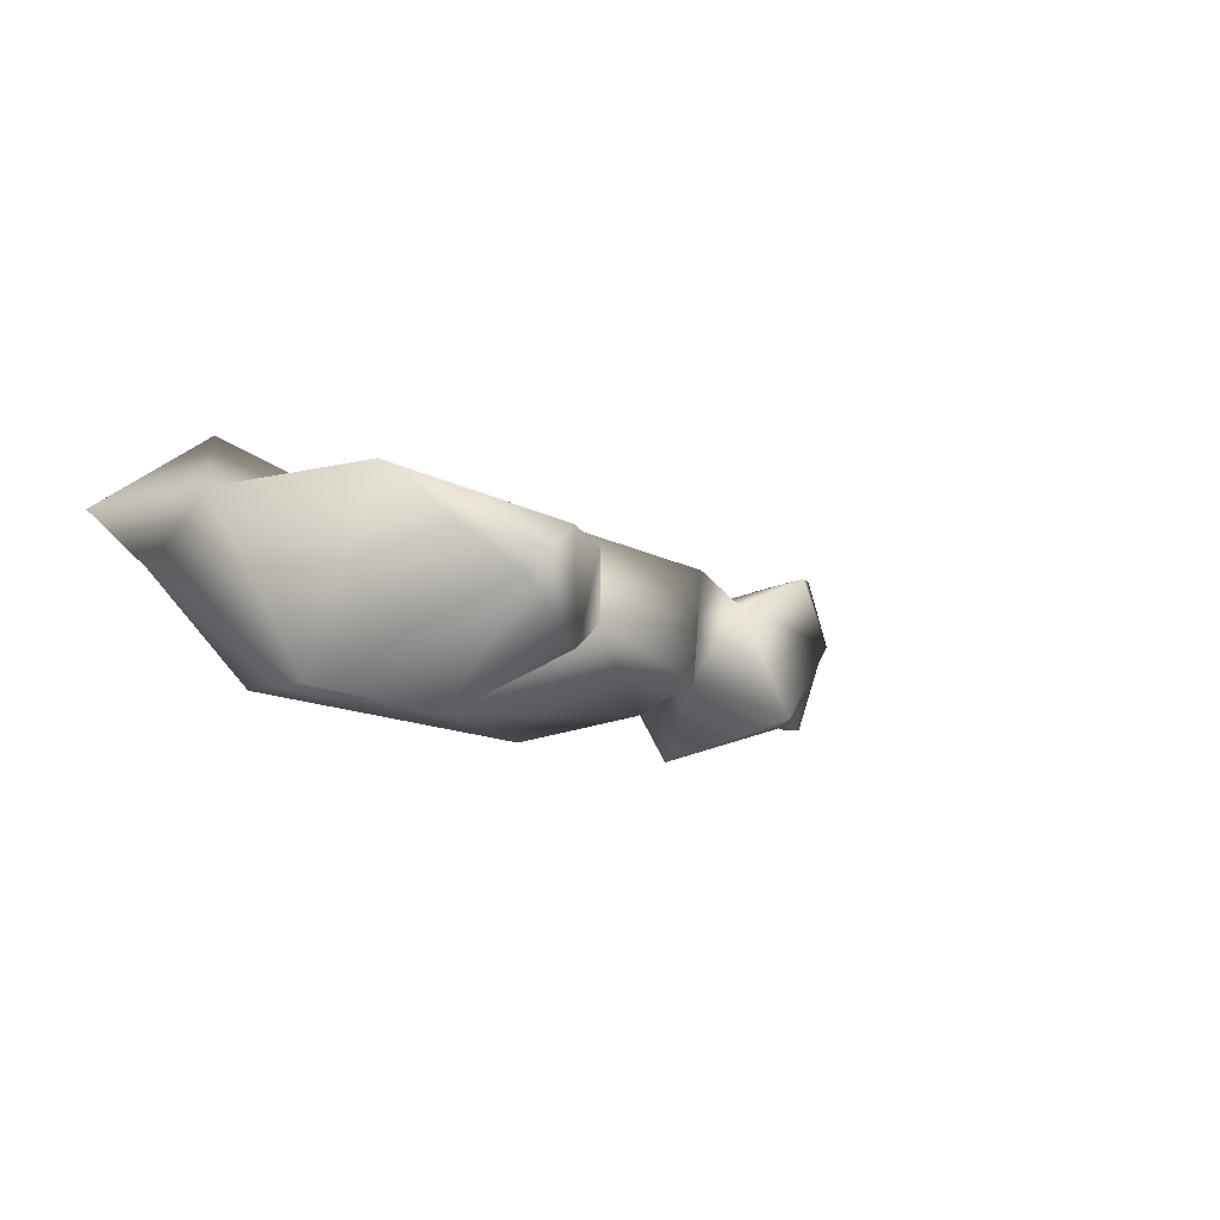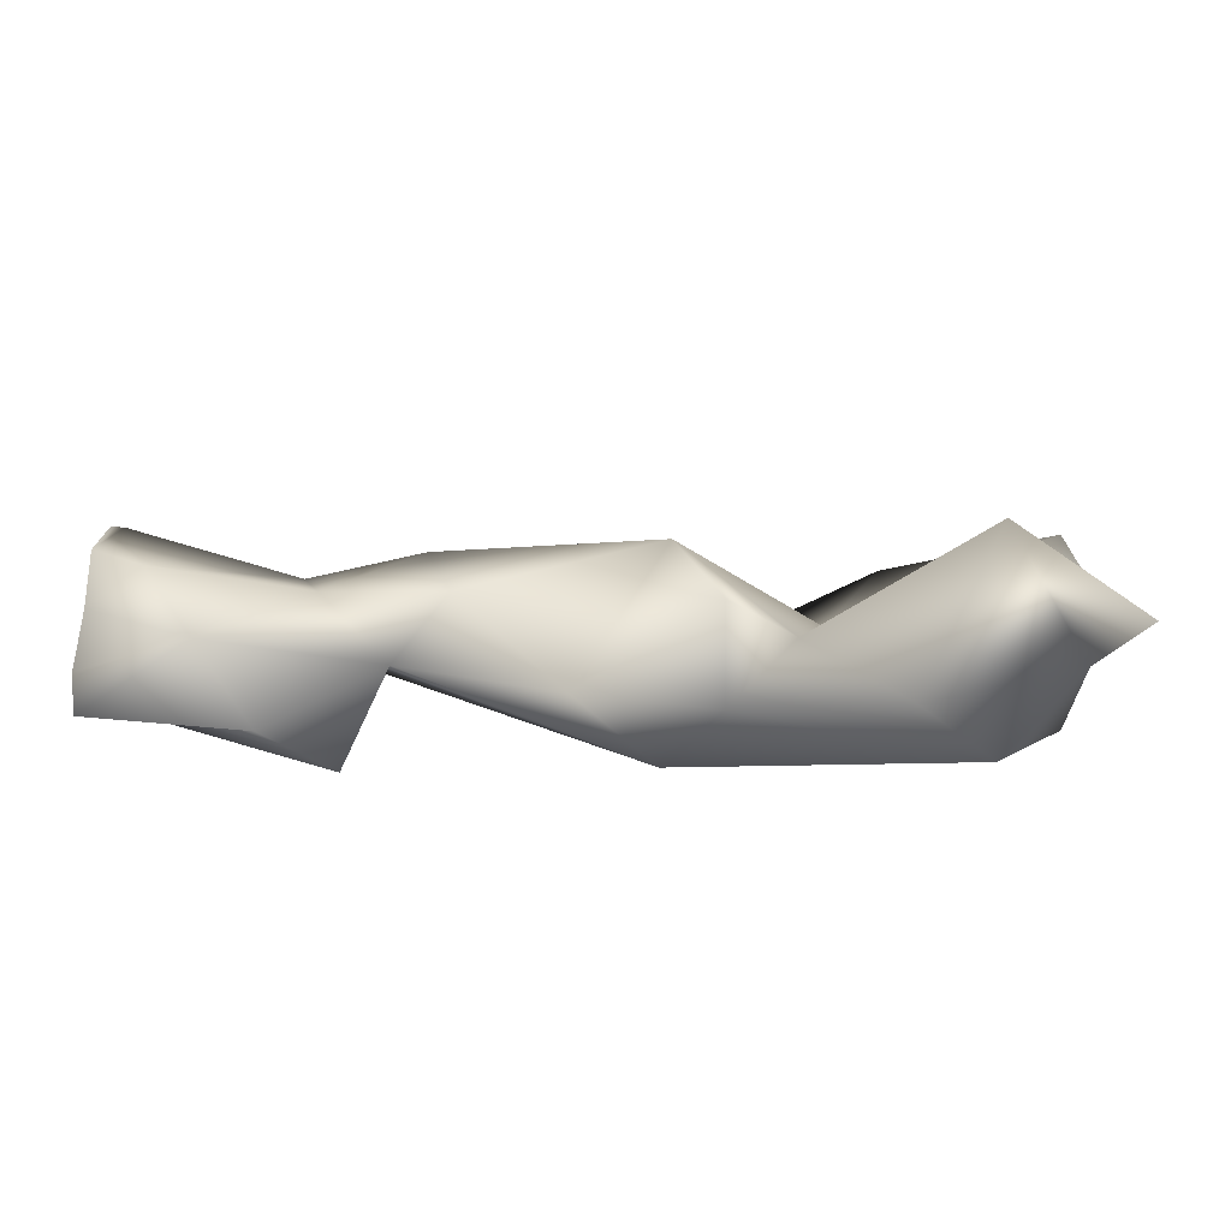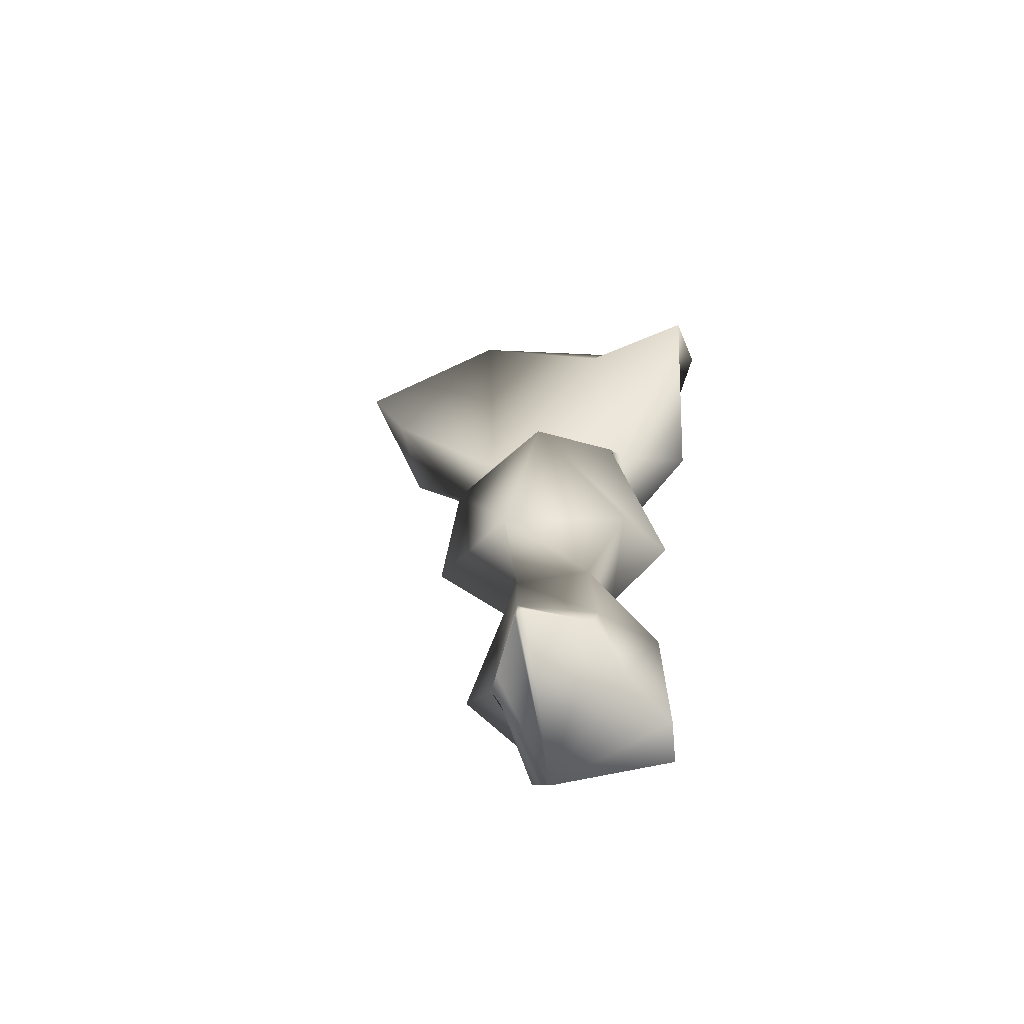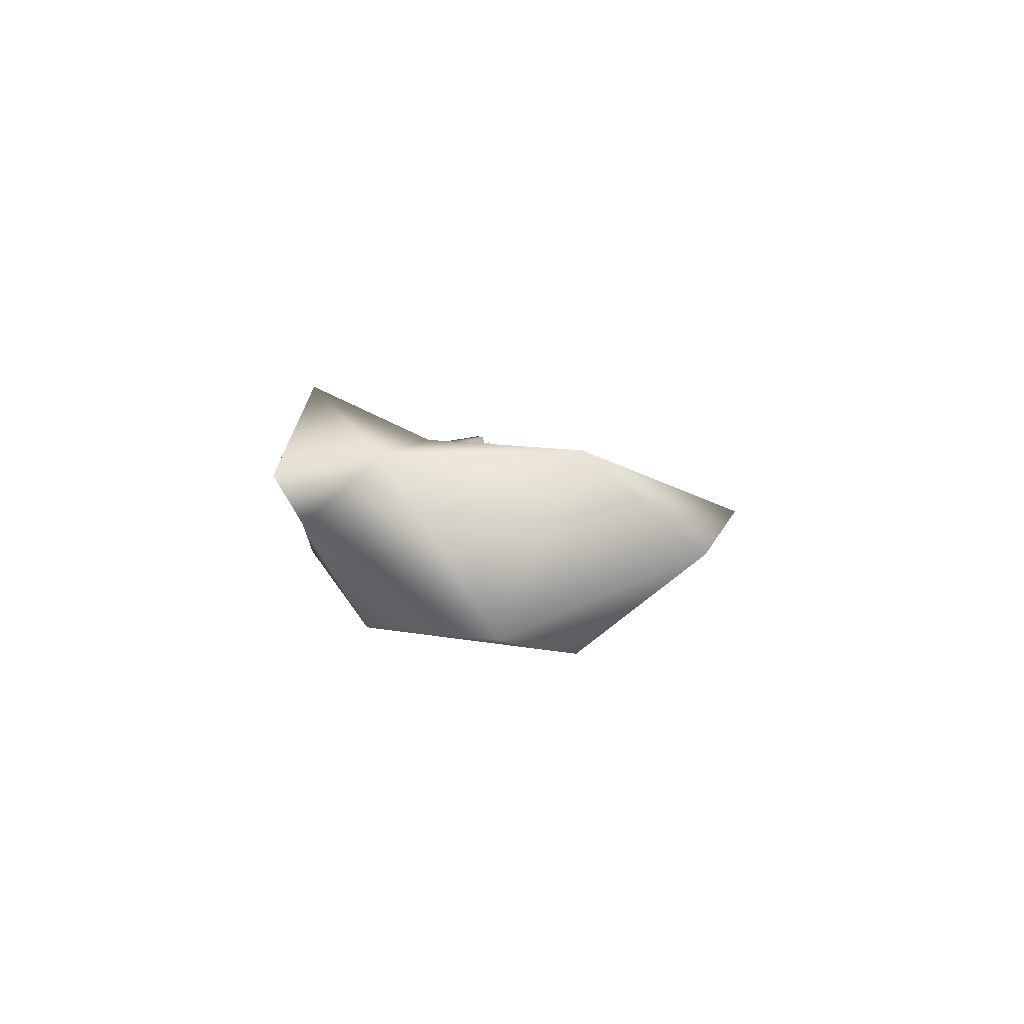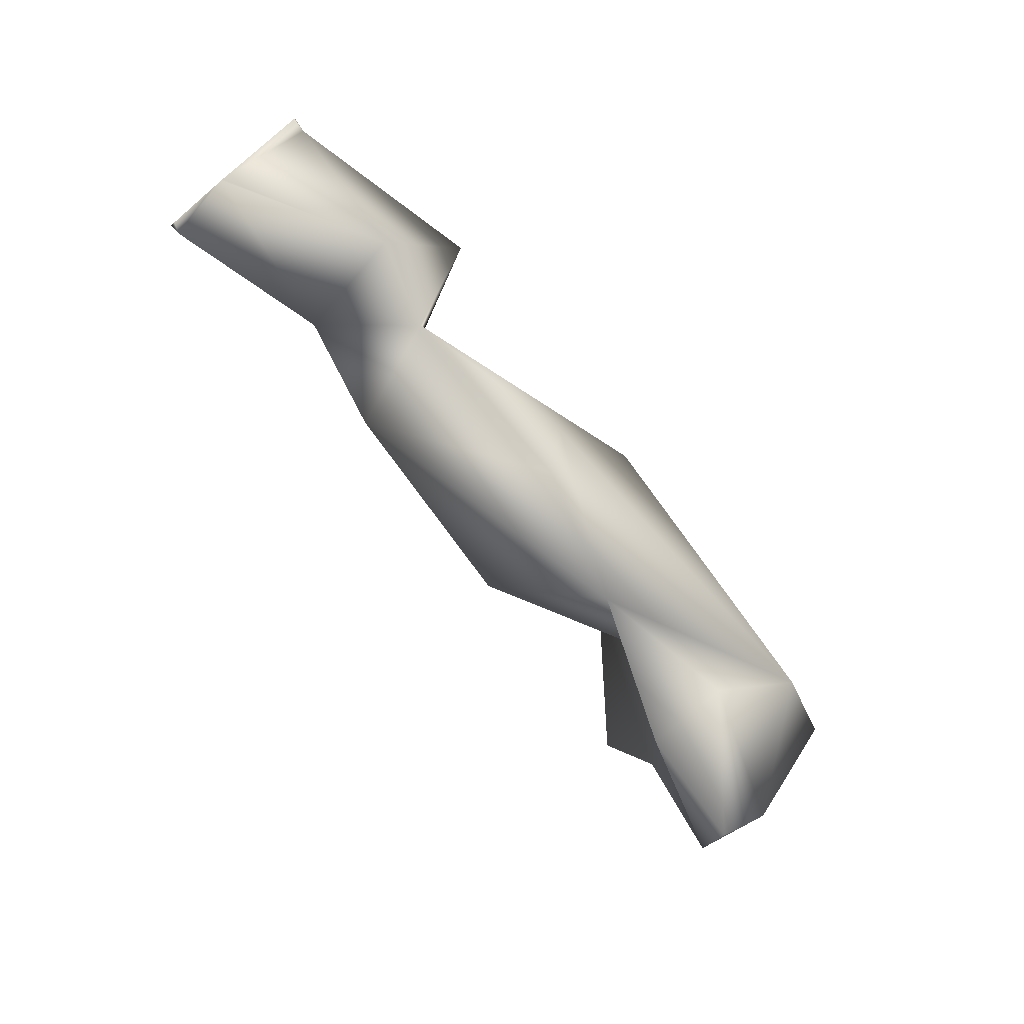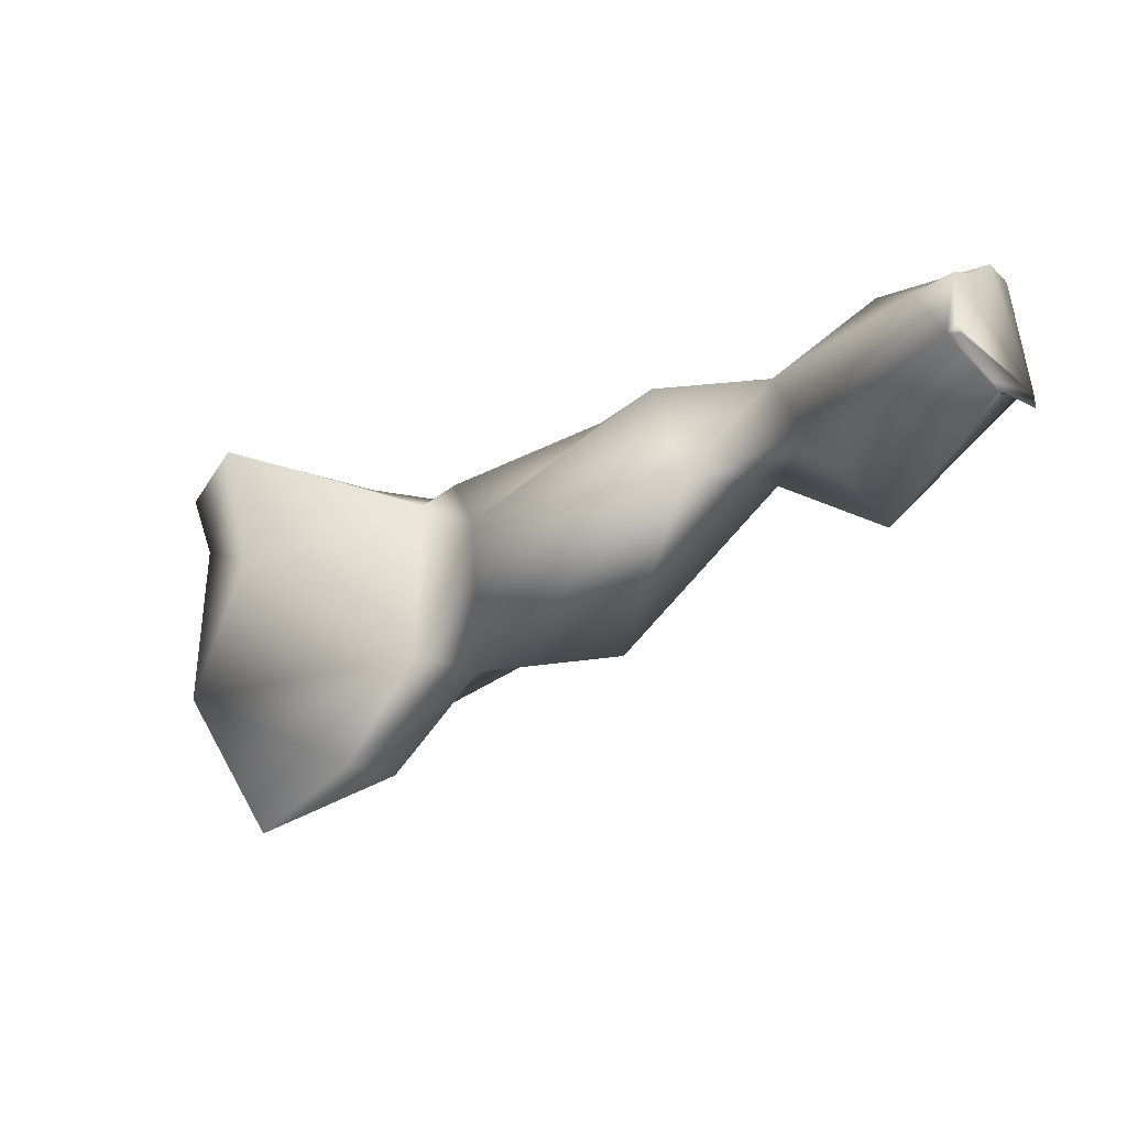
<metadata>
{"format":"obj","ext":"obj","renderer":"f3d","projection":"perspective","resolution":1024,"background":"white","views":[{"elev":-7.0,"azim":-56.1,"up":"+Z"},{"elev":12.7,"azim":-175.3,"up":"+Z"},{"elev":20.7,"azim":94.5,"up":"+Z"},{"elev":2.3,"azim":-90.0,"up":"+Z"},{"elev":-74.8,"azim":129.6,"up":"+Y"},{"elev":-30.2,"azim":34.0,"up":"+Y"}]}
</metadata>
<code>
o 28_ML_Pretarsus_R_Collision_Textured_mesh_1.042
v 0.02309 0.0142 -0.003607
v -0.1144 0.01398 0.01658
v 0.04463 -0.006295 0.009532
v 0.02803 -0.003399 -0.0097
v 0.04938 -0.01711 -0.01783
v -0.07639 -0.04809 0.004791
v -0.1004 -0.0591 0.004862
v -0.09353 -0.02615 -0.02588
v 0.01019 0.01634 0.0123
v 0.03839 0.009088 0.01023
v 0.08177 -0.003375 0.02052
v 0.07349 0.01243 0.01585
v 0.01923 -0.01111 0.01478
v -0.09718 0.02918 0.03098
v -0.09927 0.005045 0.01981
v 0.03509 0.008996 -0.02796
v -0.09796 0.01814 -0.01973
v -0.1139 -0.02664 0.01769
v -0.08135 0.03146 -0.004664
v -0.1135 0.02983 0.00276
v -0.04418 0.01166 0.01075
v -0.03246 -0.006665 0.01922
v -0.04788 -0.02867 -0.00499
v -0.01507 -0.03005 -0.0146
v -0.05873 0.01467 0.003877
v 0.08091 0.003594 -0.01745
v -0.01158 -0.01369 -0.02062
v -0.03064 0.004106 -0.02673
v -0.1137 -0.009723 -0.02074
v -0.06431 -0.02096 -0.002143
v -0.07758 -0.04348 -0.01352
v 0.04854 0.02507 -0.01488
v -0.04453 0.01612 -0.01089
v 0.06066 0.02475 0.003837
v -0.01421 0.0266 -0.005267
v -0.1051 -0.0525 -0.003803
v -0.125 0.0342 0.01286
v 0.0843 -0.003259 0.0201
v 0.08427 -0.001804 0.02092
v 0.08441 -0.007362 0.006609
v 0.08403 0.01819 0.007973
v 0.08431 -0.003601 0.01946
v 0.08408 0.01177 0.0187
v 0.08444 -0.008456 0.002951
v 0.08428 0.007082 -0.01643
v 0.08434 0.003554 -0.01787
v 0.08394 0.0286 -0.01161
v 0.08392 0.02783 -0.002784
v 0.08439 -0.00017 -0.01787
v 0.08444 -0.008279 0.003398
v 0.08442 -0.006533 0.000209
f 1 9 10
f 38 11 42
f 19 17 20
f 23 24 13
f 23 30 6
f 46 49 26
f 18 15 2
f 27 23 8
f 22 35 21
f 34 10 12
f 14 25 19
f 1 16 4
f 27 28 4
f 13 9 22
f 19 20 14
f 33 21 35
f 13 22 23
f 33 19 25
f 15 25 14
f 28 17 33
f 13 3 10
f 29 17 8
f 4 16 5
f 50 3 5 44
f 20 29 2
f 2 29 18
f 16 1 32
f 36 7 18
f 15 14 2
f 2 37 20
f 23 22 30
f 30 25 15
f 23 27 24
f 4 3 13
f 18 29 36
f 1 10 34
f 7 6 18
f 32 26 16
f 7 36 31
f 31 36 8
f 6 7 31
f 3 12 10
f 24 27 4
f 32 1 34
f 30 15 18
f 42 11 40
f 22 9 35
f 12 3 11
f 9 1 35
f 19 33 17
f 5 16 26
f 31 8 23
f 35 28 33
f 28 1 4
f 28 27 8
f 49 51 26
f 36 29 8
f 29 20 17
f 28 8 17
f 4 13 24
f 35 1 28
f 14 37 2
f 4 5 3
f 30 18 6
f 6 31 23
f 30 22 25
f 39 11 38
f 21 33 25
f 25 22 21
f 20 37 14
f 10 9 13
f 34 48 47 32
f 26 45 46
f 26 32 47 45
f 26 51 44 5
f 34 12 41 48
f 12 43 41
f 11 3 50 40
f 11 39 43 12
f 46 45 47 48 41 43 39 38 42 40 50 44 51 49

</code>
